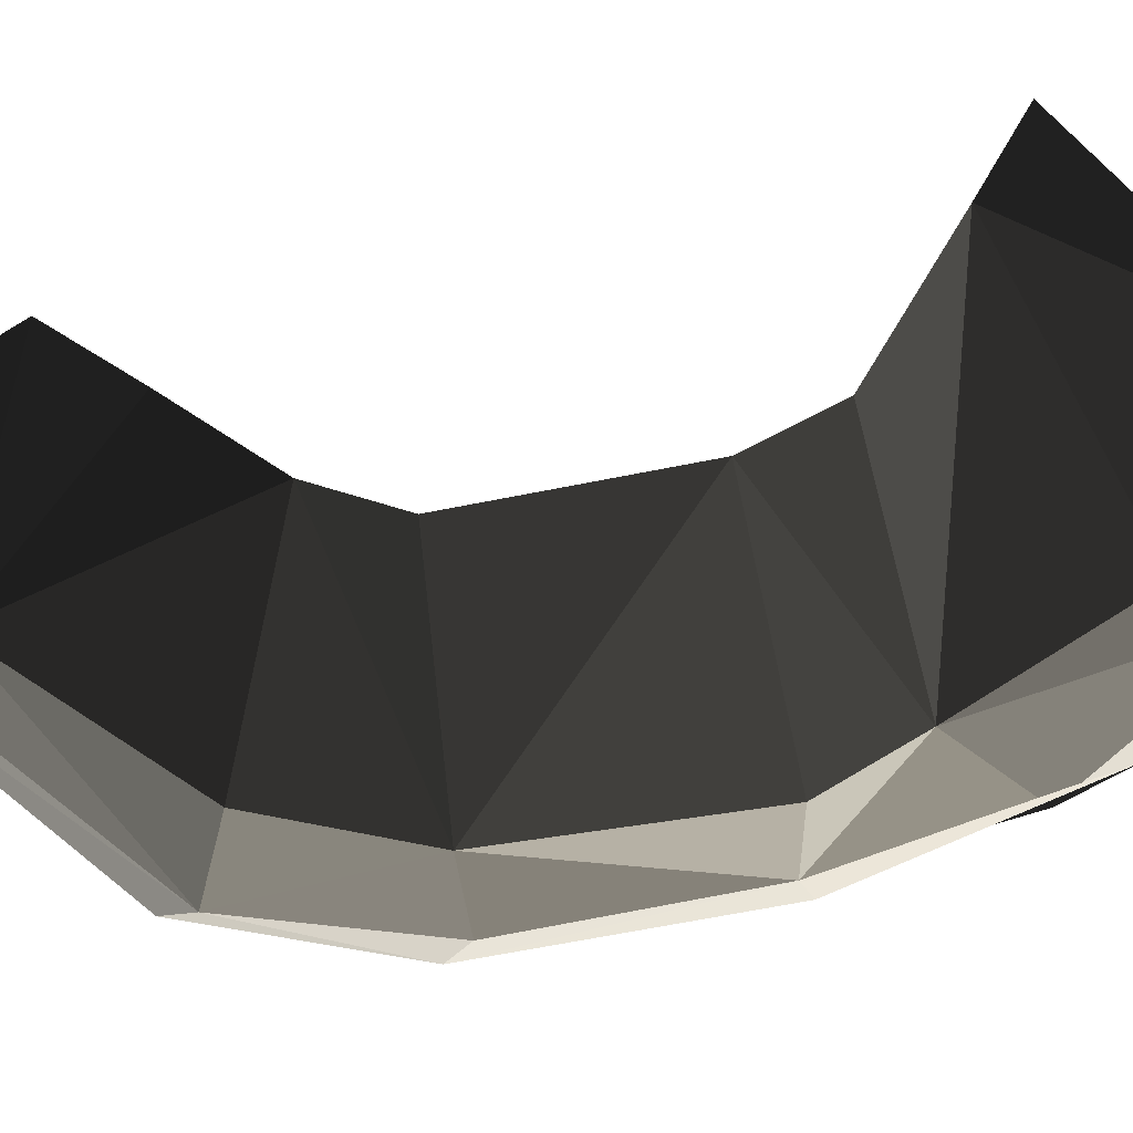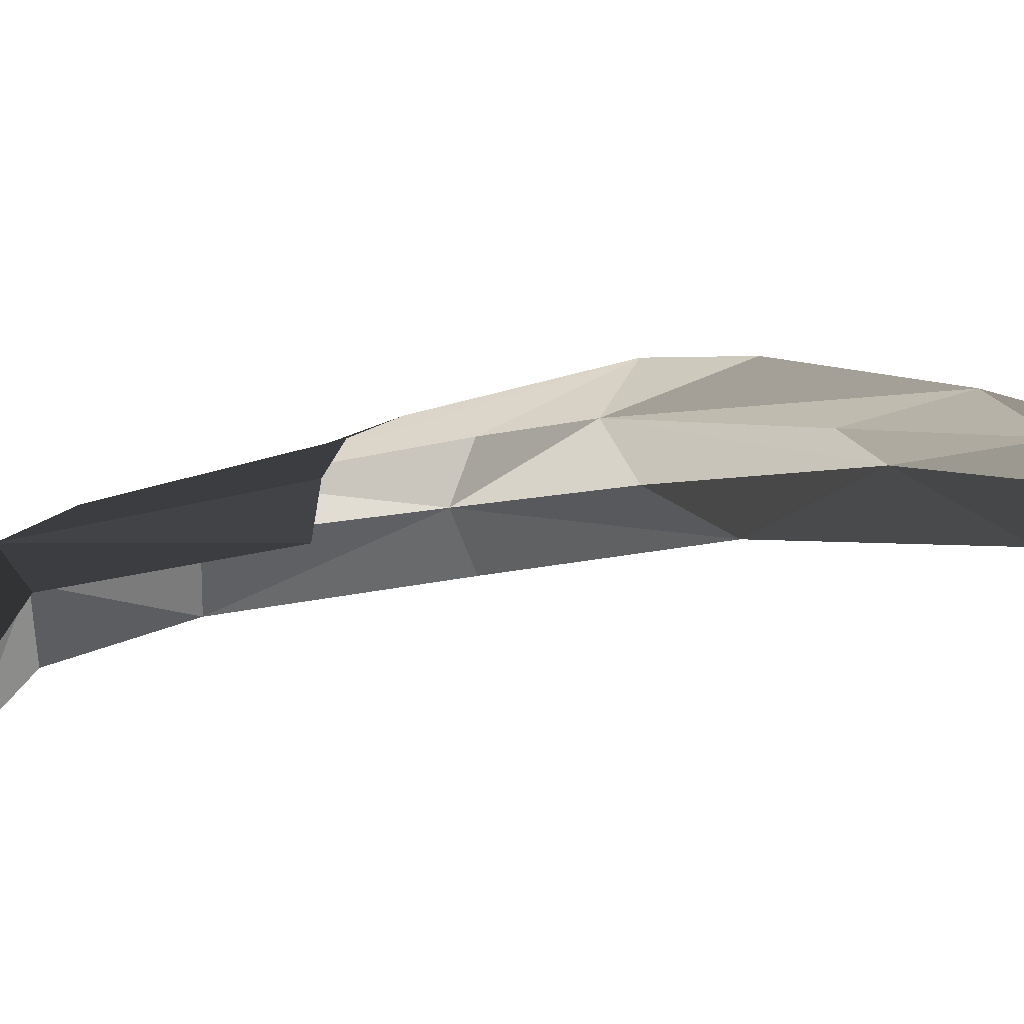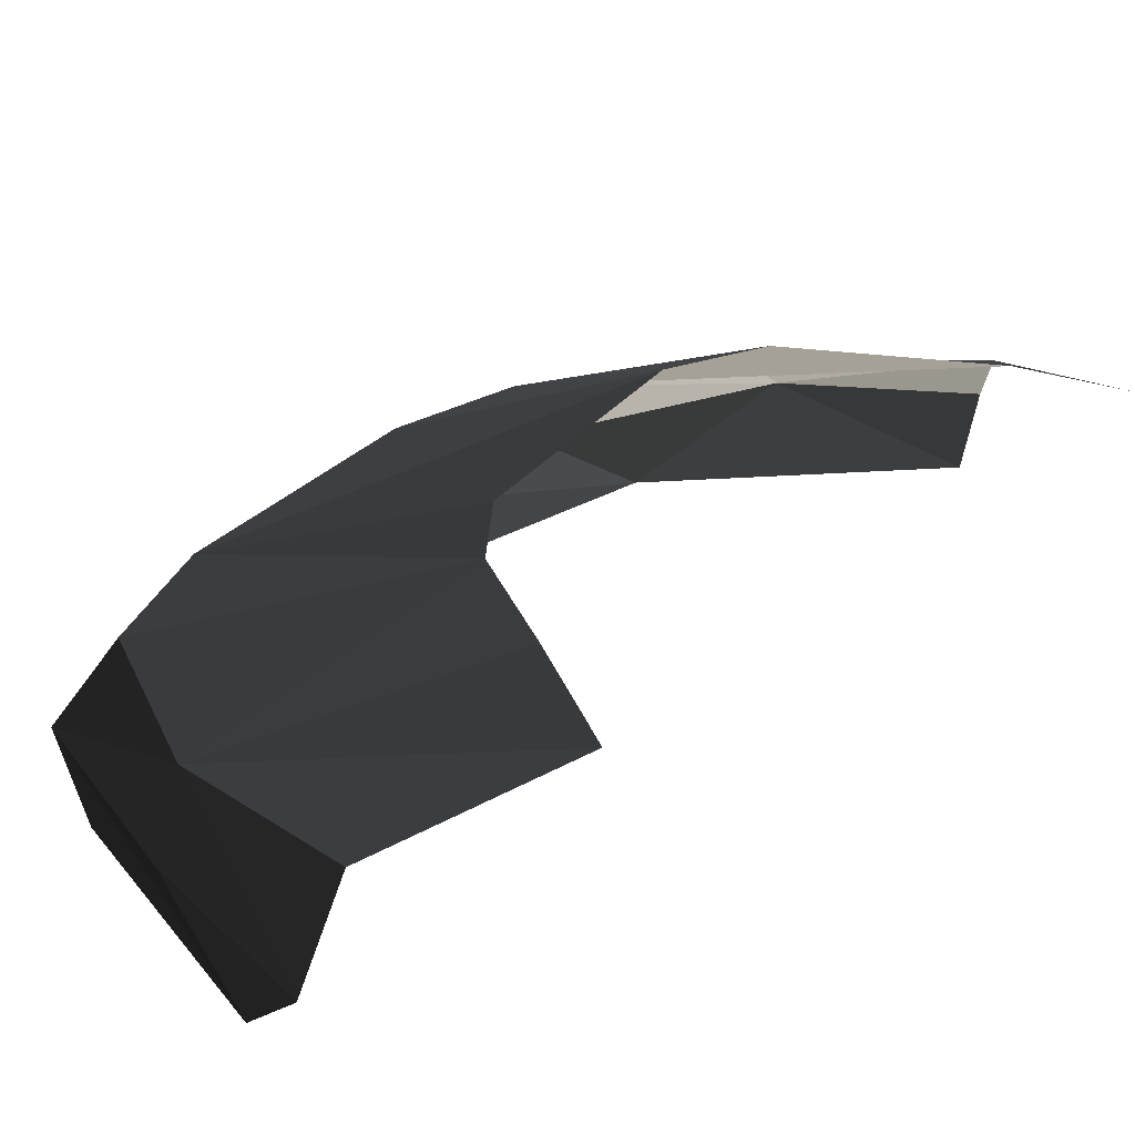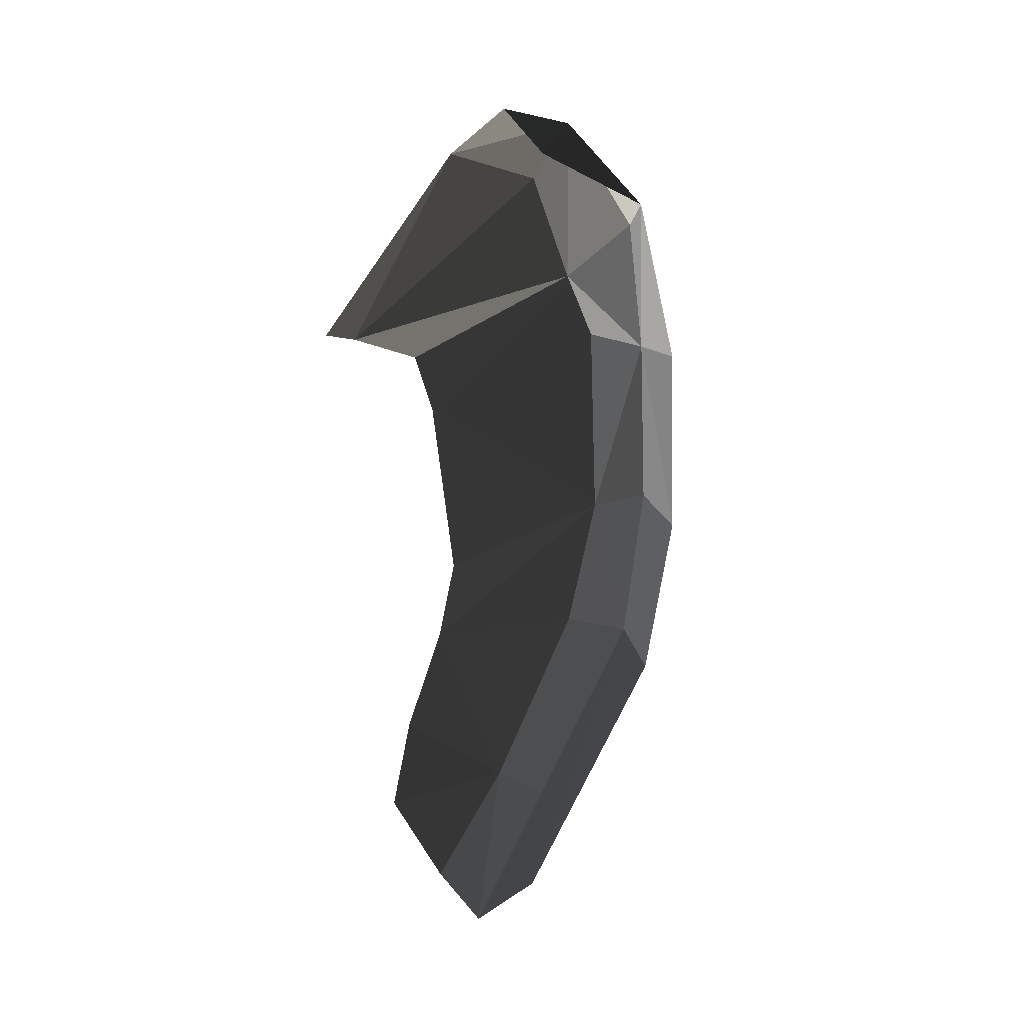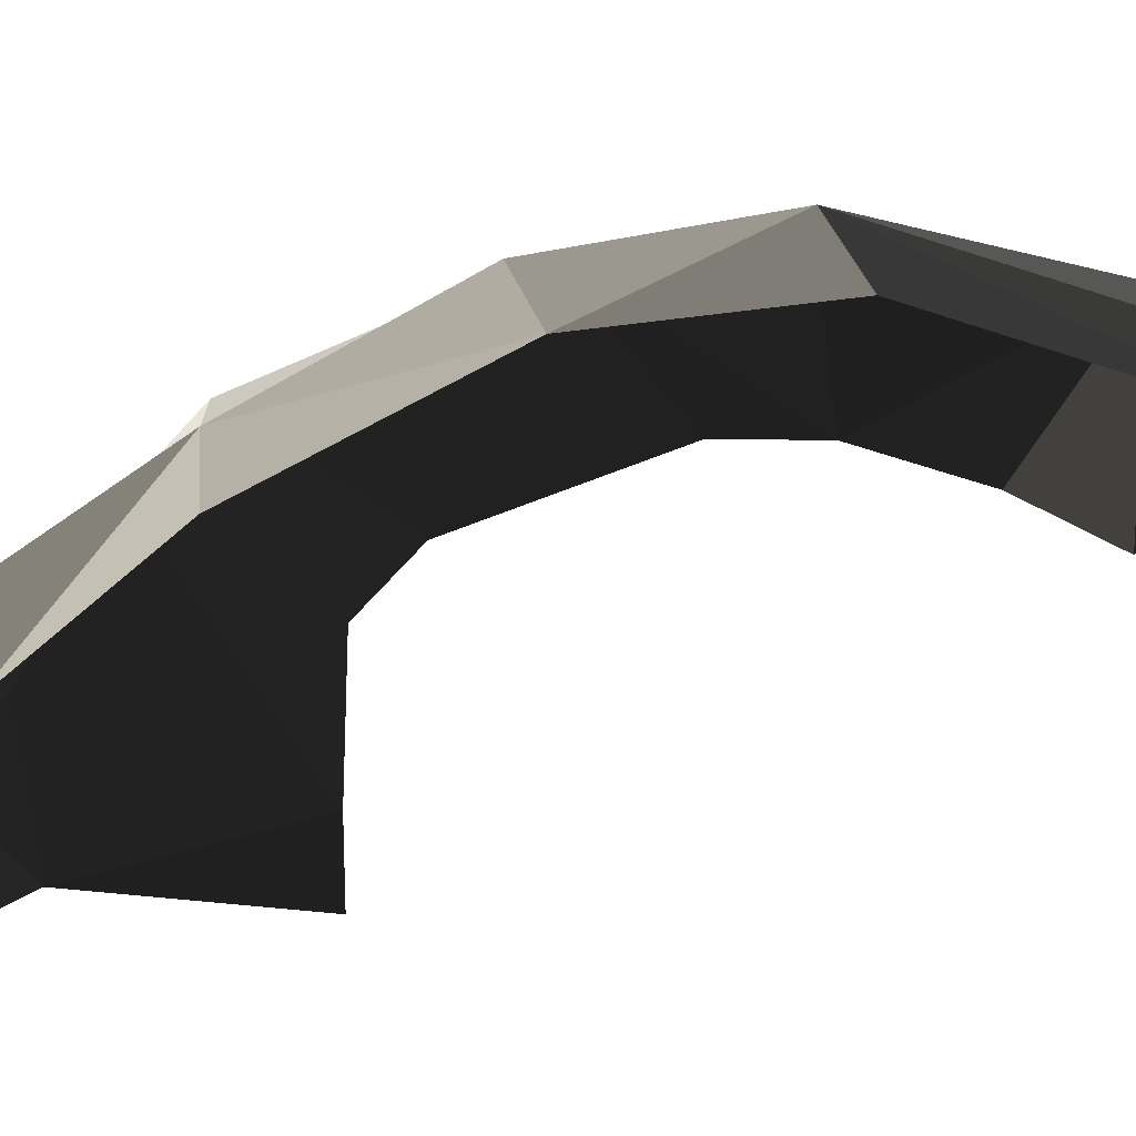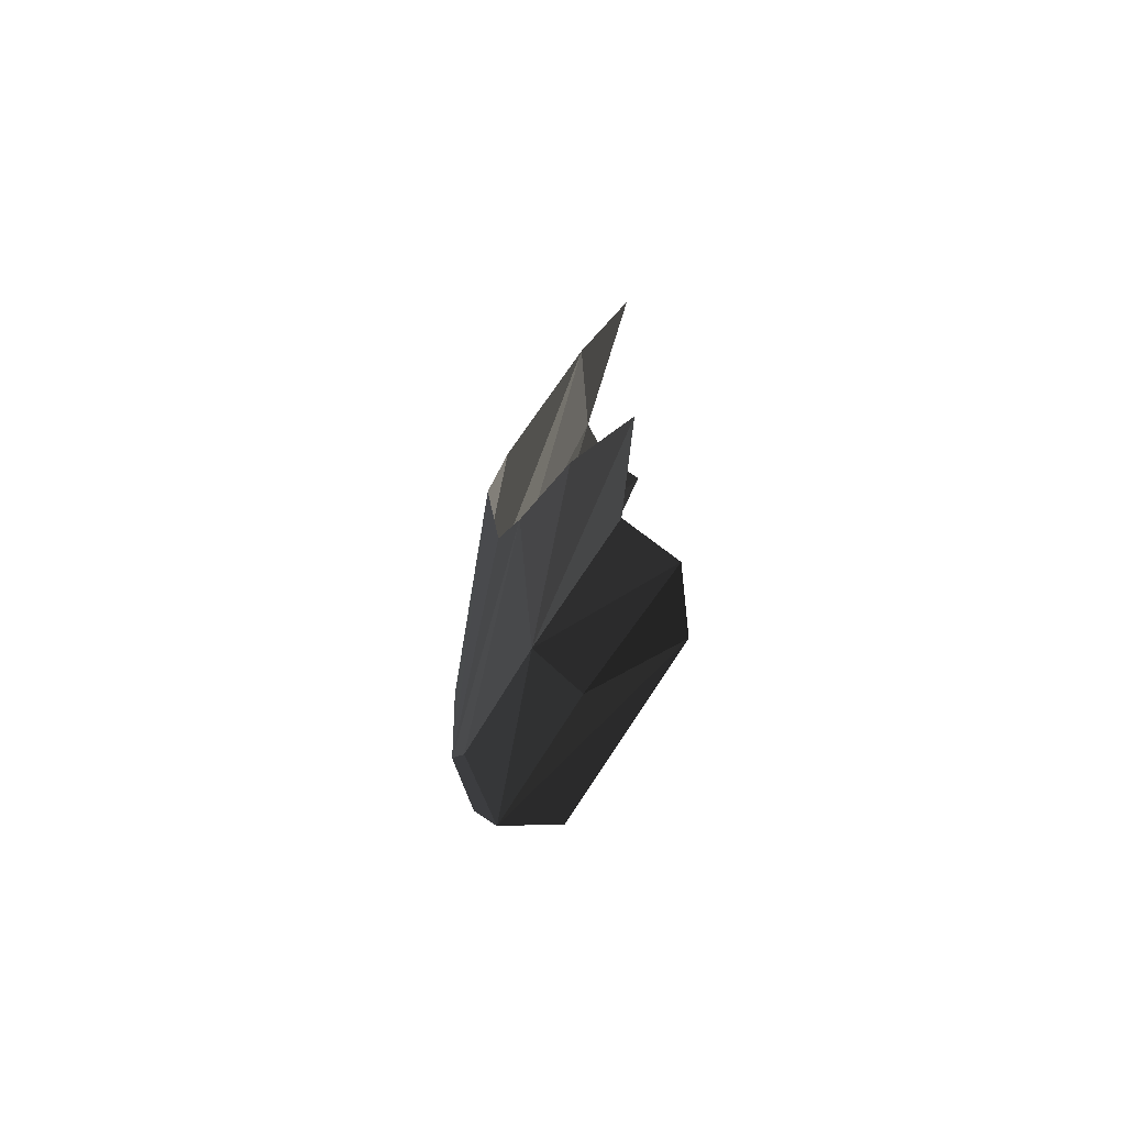
<metadata>
{"format":"obj","ext":"obj","renderer":"f3d","projection":"perspective","resolution":1024,"background":"white","views":[{"elev":-57.9,"azim":-82.4,"up":"+Y"},{"elev":10.4,"azim":-128.4,"up":"+Y"},{"elev":22.0,"azim":-150.2,"up":"+Y"},{"elev":31.6,"azim":-59.9,"up":"+Z"},{"elev":-50.3,"azim":118.6,"up":"+Y"},{"elev":-79.0,"azim":-121.0,"up":"+Z"}]}
</metadata>
<code>
v -162.8 25.69 51.3
v -177.9 21.97 59.69
v -144.6 12.38 89.09
v -144.6 12.38 89.09
v -111.6 11.49 72.53
v -111.6 11.49 72.53
v -110.1 3.76 86.29
v -110.1 3.76 86.29
v -138.7 3.176 98.57
v -138.7 3.176 98.57
v -139.1 -6.2 90.94
v -139.1 -6.2 90.94
v -97.07 -8.156 65.25
v -97.07 -8.156 65.25
v -84.88 0.5176 53.92
v -84.88 0.5176 53.92
v -77.98 -0.3844 19.35
v -77.98 -0.3844 19.35
v -82.71 -11.07 21.41
v -82.71 -11.07 21.41
v -78.96 -11.66 -28.55
v -78.96 -11.66 -28.55
v -73.88 -0.6877 -25.44
v -73.88 -0.6877 -25.44
v -84.2 -1.493 -61.4
v -84.2 -1.493 -61.4
v -92.13 -11.98 -64.61
v -92.13 -11.98 -64.61
v -142 -6.588 -103.1
v -142 -6.588 -103.1
v -121.8 2.033 -91.33
v -121.8 2.033 -91.33
v -153.5 2.463 -110.1
v -153.5 2.463 -110.1
v -123.7 13.78 -88.58
v -123.7 13.78 -88.58
v -84.2 -1.493 -61.4
v -84.2 -1.493 -61.4
v -92.23 10.81 -57.41
v -92.23 10.81 -57.41
v -134.9 24.05 -41.2
v -134.9 24.05 -41.2
v -151.8 22.6 -57.14
v -151.8 22.6 -57.14
v -166.6 17.88 -69.1
v -166.6 17.88 -69.1
v -153.4 13.65 -100.2
v -153.4 13.65 -100.2
v -153.5 2.463 -110.1
v -153.5 2.463 -110.1
v -110.1 3.76 86.29
v -84.88 0.5176 53.92
v -90.72 13.75 40.07
v -90.72 13.75 40.07
v -77.98 -0.3844 19.35
v -77.98 -0.3844 19.35
v -82.13 11.51 21.54
v -82.13 11.51 21.54
v -81.96 9.282 -27.26
v -81.96 9.282 -27.26
v -73.88 -0.6877 -25.44
v -73.88 -0.6877 -25.44
v -84.2 -1.493 -61.4
v -84.2 -1.493 -61.4
v -92.23 10.81 -57.41
v -92.23 10.81 -57.41
v -134.9 24.05 -41.2
v -134.9 24.05 -41.2
v -126.8 24.69 -25.69
v -126.8 24.69 -25.69
v -127.5 29.34 16.88
v -127.5 29.34 16.88
v -82.13 11.51 21.54
v -82.13 11.51 21.54
v -90.72 13.75 40.07
v -90.72 13.75 40.07
v -134.8 28.96 33.89
v -134.8 28.96 33.89
v -162.8 25.69 51.3
v -162.8 25.69 51.3
v -111.6 11.49 72.53
v -111.6 11.49 72.53
v -110.1 3.76 86.29
v -110.1 3.76 86.29
g Group_001
f 1 2 3
f 1 3 5
f 5 3 7
f 7 3 9
f 7 9 11
f 7 11 13
f 7 13 15
f 15 13 17
f 17 13 19
f 17 19 21
f 17 21 23
f 23 21 25
f 25 21 27
f 25 27 29
f 25 29 31
f 31 29 33
f 31 33 35
f 31 35 37
f 37 35 39
f 39 35 41
f 41 35 43
f 43 35 45
f 45 35 47
f 47 35 49
g Group_002
f 51 52 53
f 53 52 55
f 53 55 57
f 57 55 59
f 59 55 61
f 59 61 63
f 59 63 65
f 59 65 67
f 59 67 69
f 59 69 71
f 59 71 73
f 73 71 75
f 75 71 77
f 75 77 79
f 75 79 81
f 75 81 83

</code>
